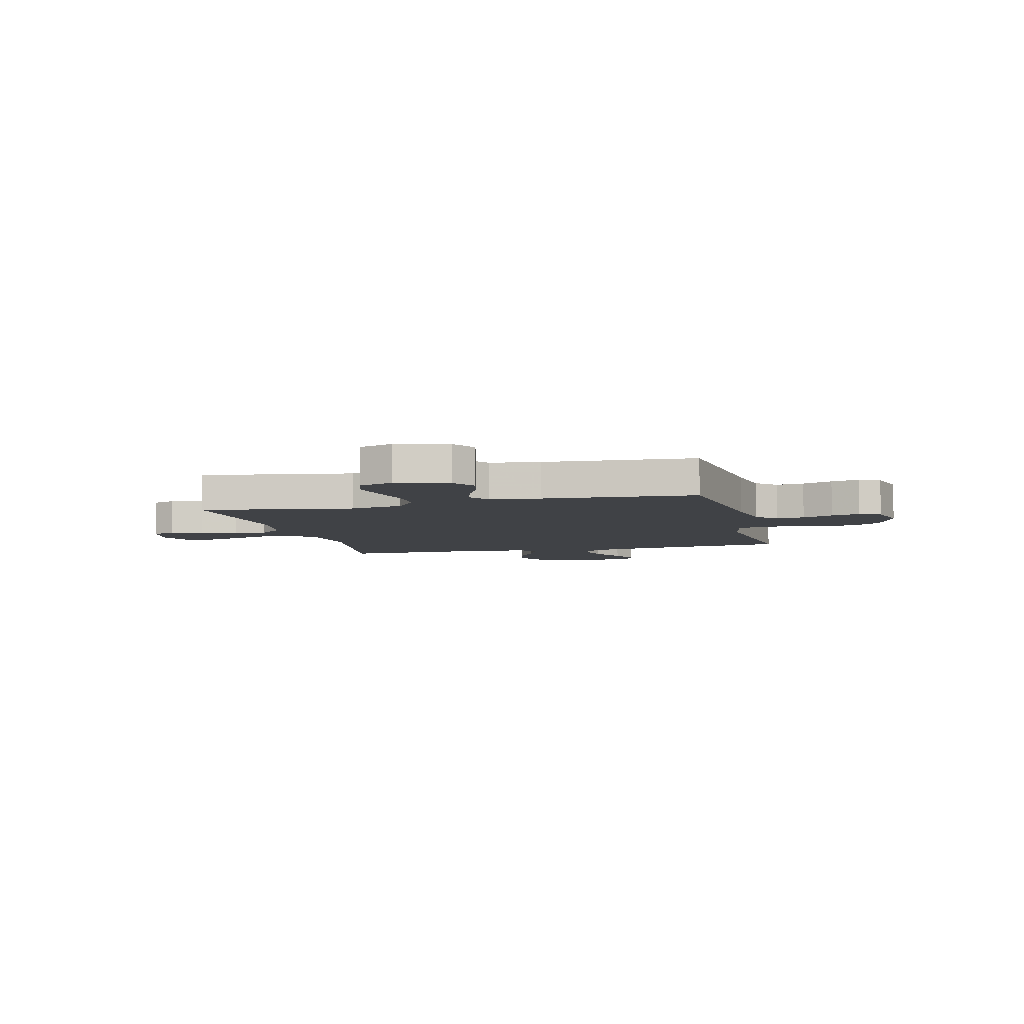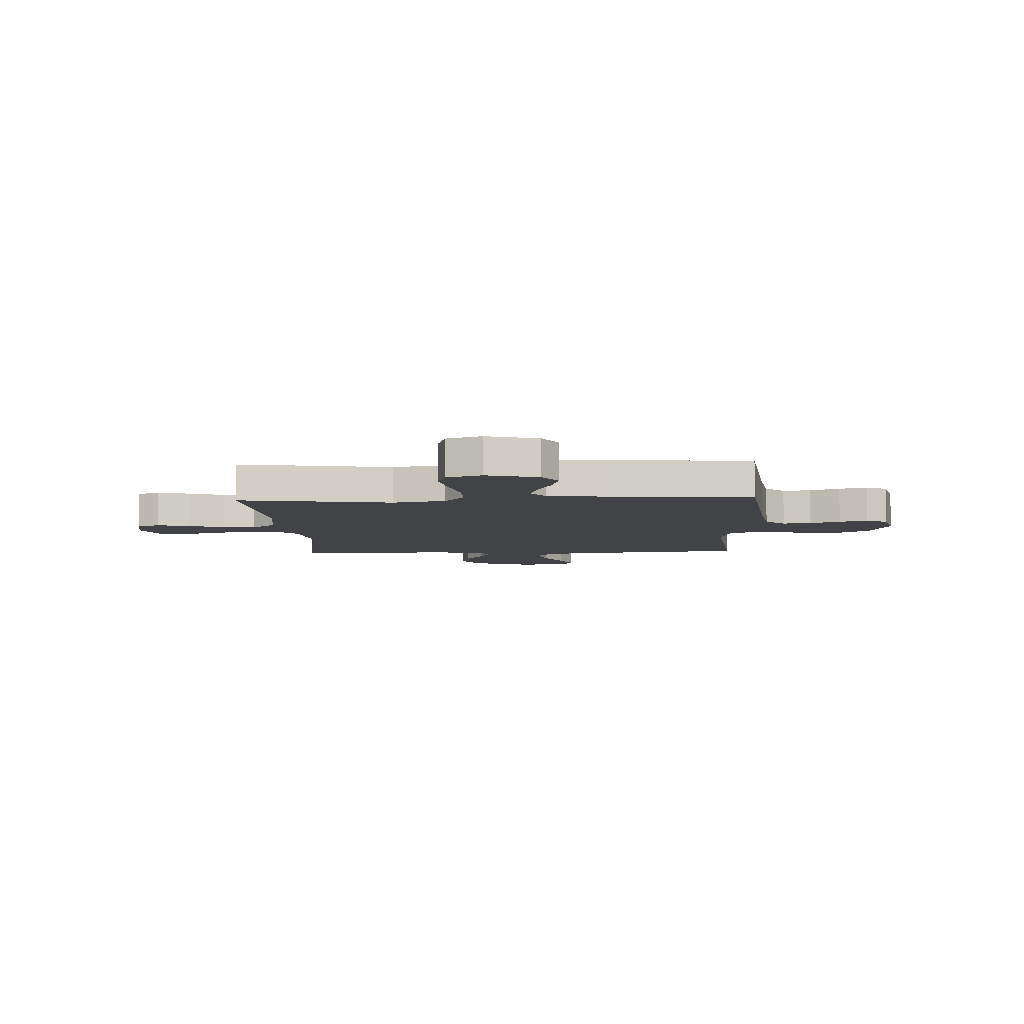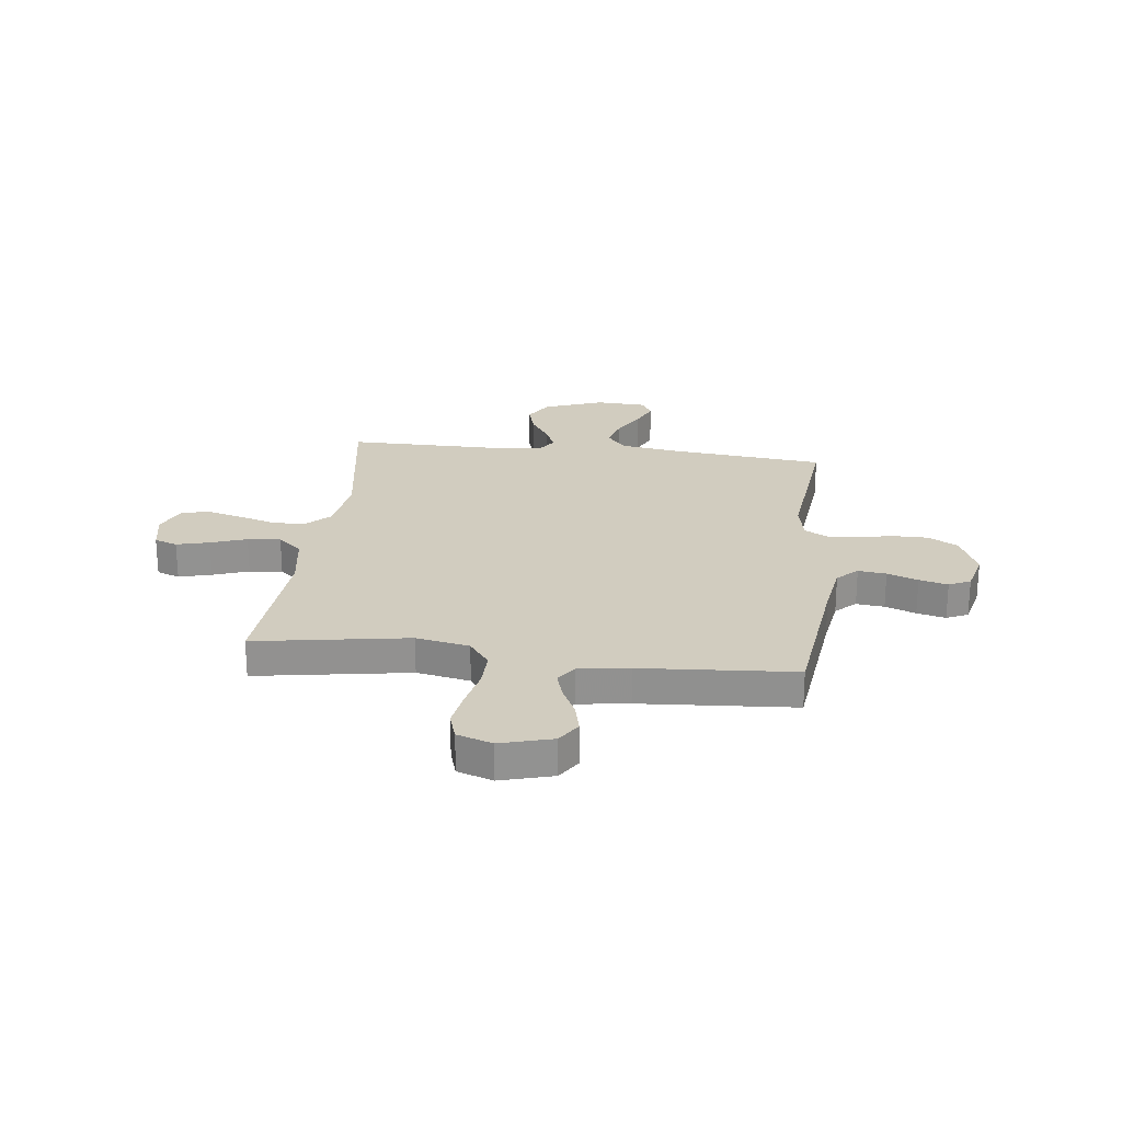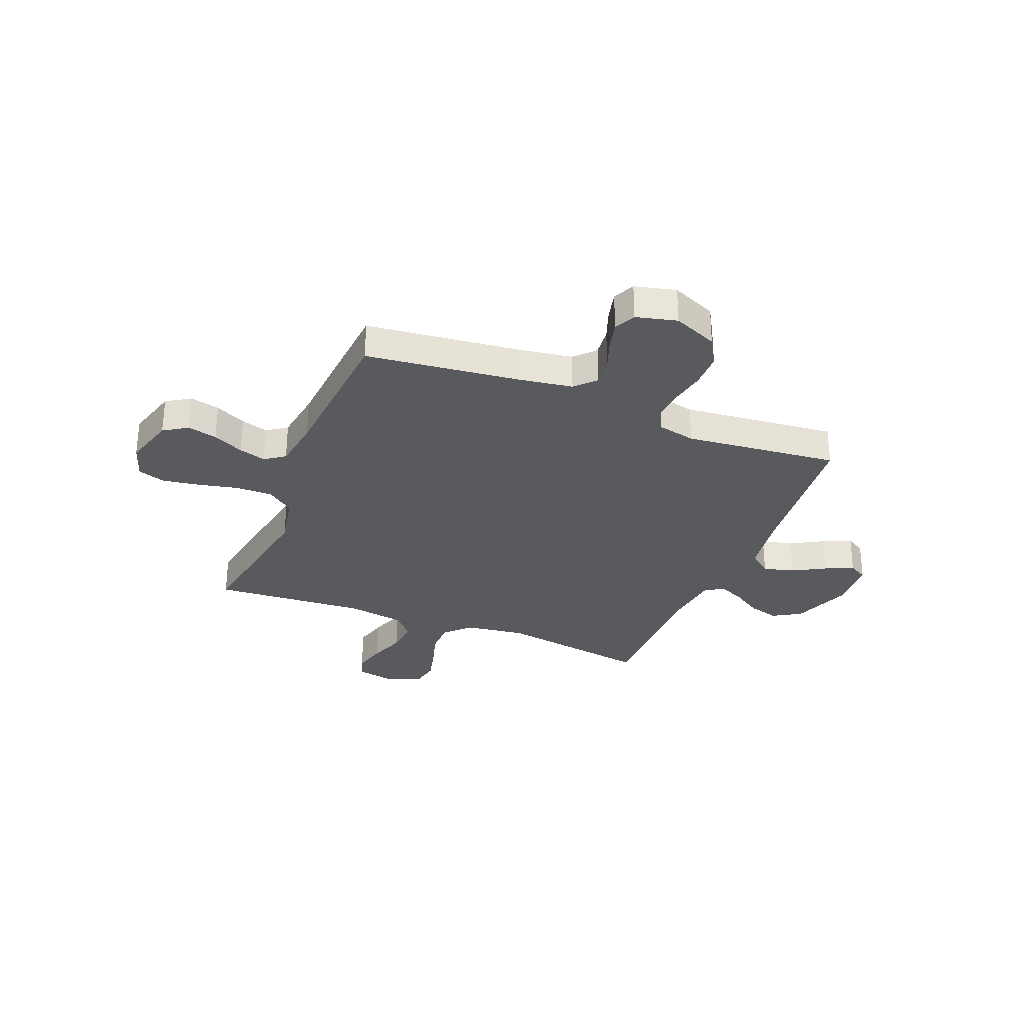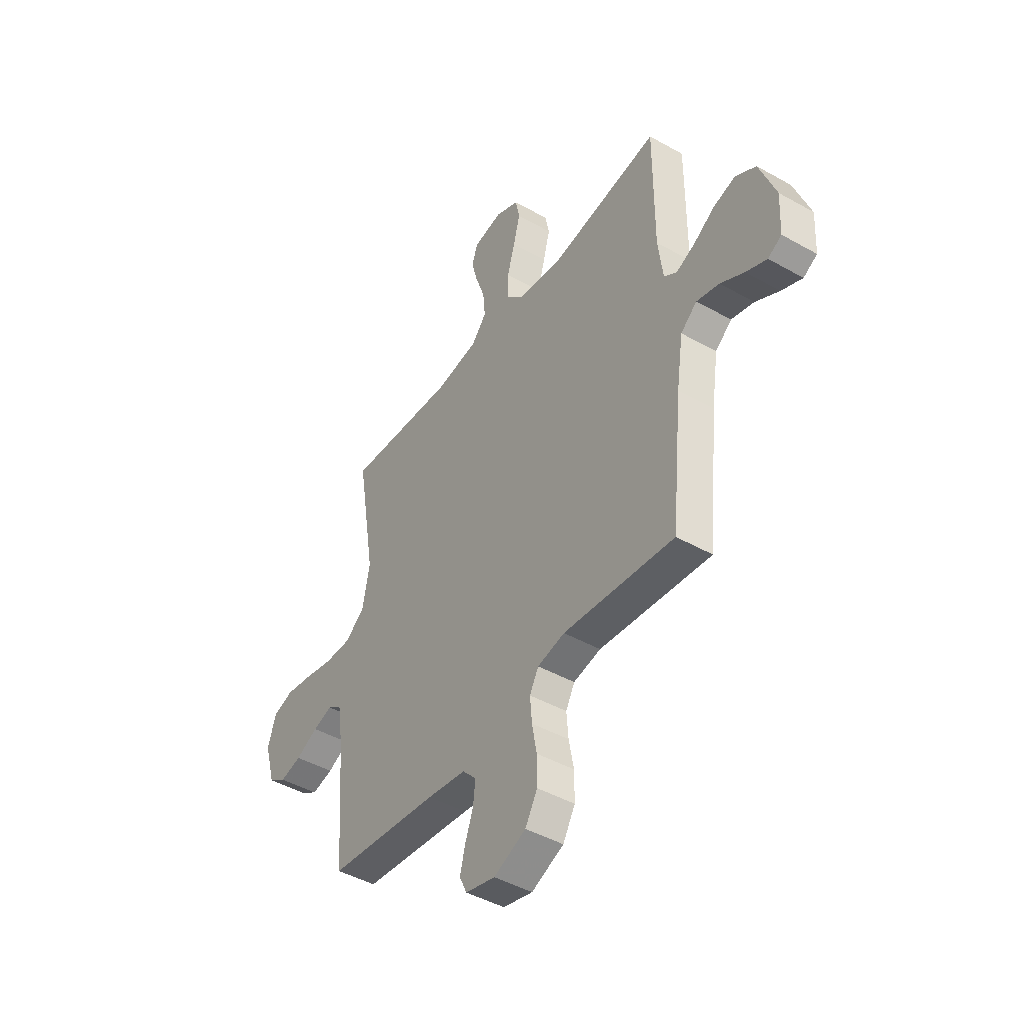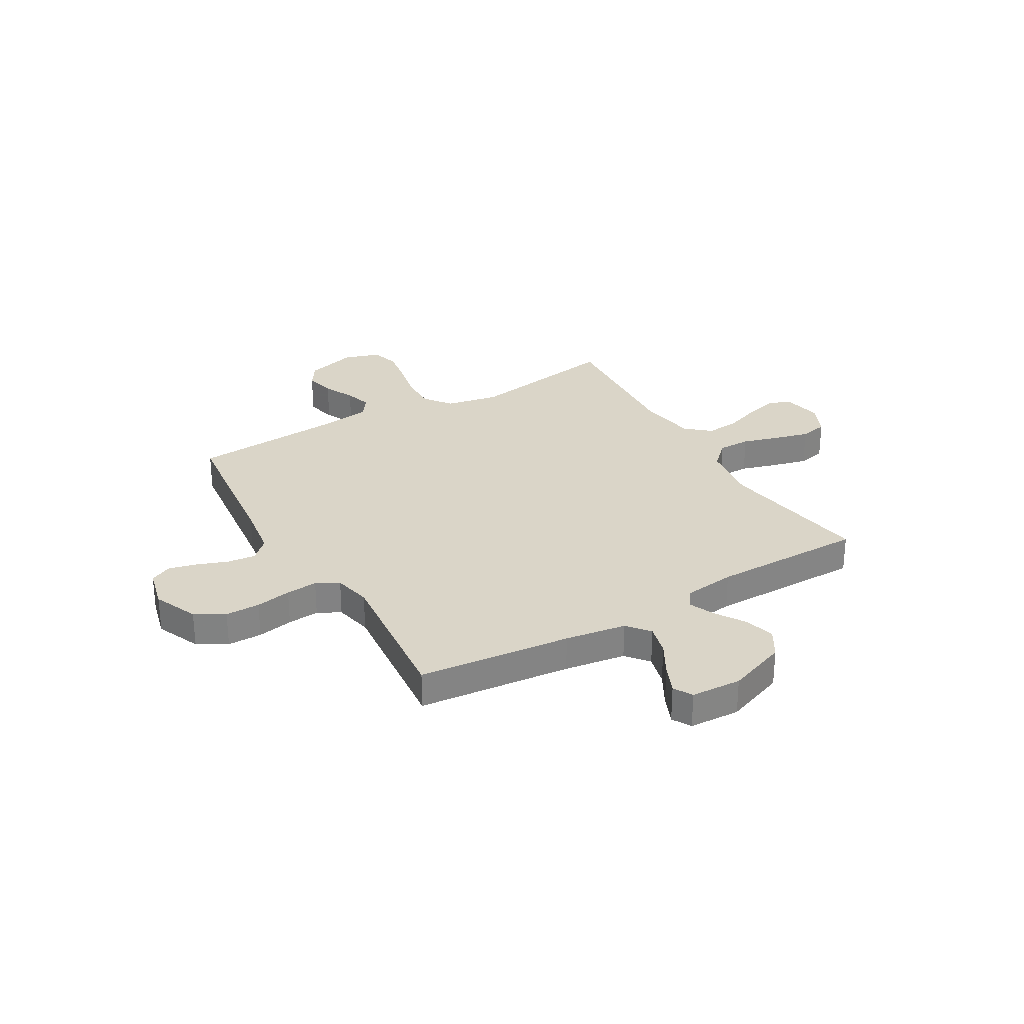
<metadata>
{"format":"obj","ext":"obj","renderer":"f3d","projection":"perspective","resolution":1024,"background":"white","views":[{"elev":-6.3,"azim":104.4,"up":"+Y"},{"elev":-7.0,"azim":92.9,"up":"+Y"},{"elev":24.1,"azim":97.0,"up":"+Y"},{"elev":-30.5,"azim":158.1,"up":"+Y"},{"elev":-44.8,"azim":-123.3,"up":"+Z"},{"elev":29.4,"azim":-120.3,"up":"+Y"}]}
</metadata>
<code>
v 0.5 0.07 -0.5
v 0.2 0.07 -0.535
v 0.095 0.07 -0.551
v 0.058 0.07 -0.59
v 0.064 0.07 -0.645
v 0.086 0.07 -0.705
v 0.1 0.07 -0.761
v 0.08 0.07 -0.803
v 0 0.07 -0.823
v -0.087 0.07 -0.786
v -0.12 0.07 -0.729
v -0.12 0.07 -0.661
v -0.107 0.07 -0.591
v -0.102 0.07 -0.529
v -0.126 0.07 -0.485
v -0.2 0.07 -0.469
v -0.5 0.07 -0.5
v -0.53 0.07 -0.2
v -0.548 0.07 -0.08
v -0.592 0.07 -0.044
v -0.653 0.07 -0.06
v -0.717 0.07 -0.096
v -0.773 0.07 -0.12
v -0.81 0.07 -0.099
v -0.815 0.07 0
v -0.771 0.07 0.117
v -0.716 0.07 0.15
v -0.656 0.07 0.133
v -0.598 0.07 0.096
v -0.548 0.07 0.074
v -0.513 0.07 0.098
v -0.5 0.07 0.2
v -0.5 0.07 0.5
v -0.2 0.07 0.452
v -0.082 0.07 0.469
v -0.036 0.07 0.516
v -0.036 0.07 0.58
v -0.057 0.07 0.651
v -0.075 0.07 0.72
v -0.064 0.07 0.774
v 0 0.07 0.803
v 0.078 0.07 0.788
v 0.094 0.07 0.743
v 0.077 0.07 0.679
v 0.052 0.07 0.609
v 0.046 0.07 0.544
v 0.086 0.07 0.497
v 0.2 0.07 0.479
v 0.5 0.07 0.5
v 0.45 0.07 0.2
v 0.47 0.07 0.096
v 0.523 0.07 0.056
v 0.594 0.07 0.057
v 0.672 0.07 0.074
v 0.745 0.07 0.086
v 0.799 0.07 0.069
v 0.822 0.07 0
v 0.793 0.07 -0.102
v 0.746 0.07 -0.132
v 0.688 0.07 -0.118
v 0.628 0.07 -0.089
v 0.575 0.07 -0.073
v 0.536 0.07 -0.101
v 0.522 0.07 -0.2
v 0.5 0 -0.5
v 0.2 0 -0.535
v 0.095 0 -0.551
v 0.058 0 -0.59
v 0.064 0 -0.645
v 0.086 0 -0.705
v 0.1 0 -0.761
v 0.08 0 -0.803
v 0 0 -0.823
v -0.087 0 -0.786
v -0.12 0 -0.729
v -0.12 0 -0.661
v -0.107 0 -0.591
v -0.102 0 -0.529
v -0.126 0 -0.485
v -0.2 0 -0.469
v -0.5 0 -0.5
v -0.53 0 -0.2
v -0.548 0 -0.08
v -0.592 0 -0.044
v -0.653 0 -0.06
v -0.717 0 -0.096
v -0.773 0 -0.12
v -0.81 0 -0.099
v -0.815 0 0
v -0.771 0 0.117
v -0.716 0 0.15
v -0.656 0 0.133
v -0.598 0 0.096
v -0.548 0 0.074
v -0.513 0 0.098
v -0.5 0 0.2
v -0.5 0 0.5
v -0.2 0 0.452
v -0.082 0 0.469
v -0.036 0 0.516
v -0.036 0 0.58
v -0.057 0 0.651
v -0.075 0 0.72
v -0.064 0 0.774
v 0 0 0.803
v 0.078 0 0.788
v 0.094 0 0.743
v 0.077 0 0.679
v 0.052 0 0.609
v 0.046 0 0.544
v 0.086 0 0.497
v 0.2 0 0.479
v 0.5 0 0.5
v 0.45 0 0.2
v 0.47 0 0.096
v 0.523 0 0.056
v 0.594 0 0.057
v 0.672 0 0.074
v 0.745 0 0.086
v 0.799 0 0.069
v 0.822 0 0
v 0.793 0 -0.102
v 0.746 0 -0.132
v 0.688 0 -0.118
v 0.628 0 -0.089
v 0.575 0 -0.073
v 0.536 0 -0.101
v 0.522 0 -0.2
f 58 59 60 61
f 58 61 62
f 57 58 62
f 56 57 62
f 53 54 55 56
f 53 56 62
f 52 53 62 63
f 48 49 50
f 47 48 50 51
f 42 43 44 45
f 40 41 42 45
f 40 45 46
f 37 38 39 40
f 37 40 46
f 36 37 46 47
f 32 33 34
f 31 32 34 35
f 26 27 28 29
f 26 29 30
f 25 26 30
f 24 25 30
f 21 22 23 24
f 20 21 24 30
f 19 20 30 31
f 16 17 18
f 15 16 18 19
f 10 11 12 13
f 10 13 14
f 9 10 14
f 8 9 14
f 5 6 7 8
f 4 5 8 14
f 3 4 14 15
f 64 1 2
f 51 52 63 64
f 35 36 47 51
f 31 35 51 64
f 15 19 31 64
f 2 3 15 64
f 125 124 123 122
f 126 125 122
f 126 122 121
f 126 121 120
f 120 119 118 117
f 126 120 117
f 127 126 117 116
f 114 113 112
f 115 114 112 111
f 109 108 107 106
f 109 106 105 104
f 110 109 104
f 104 103 102 101
f 110 104 101
f 111 110 101 100
f 98 97 96
f 99 98 96 95
f 93 92 91 90
f 94 93 90
f 94 90 89
f 94 89 88
f 88 87 86 85
f 94 88 85 84
f 95 94 84 83
f 82 81 80
f 83 82 80 79
f 77 76 75 74
f 78 77 74
f 78 74 73
f 78 73 72
f 72 71 70 69
f 78 72 69 68
f 79 78 68 67
f 66 65 128
f 128 127 116 115
f 115 111 100 99
f 128 115 99 95
f 128 95 83 79
f 128 79 67 66
f 1 65 66 2
f 2 66 67 3
f 3 67 68 4
f 4 68 69 5
f 5 69 70 6
f 6 70 71 7
f 7 71 72 8
f 8 72 73 9
f 9 73 74 10
f 10 74 75 11
f 11 75 76 12
f 12 76 77 13
f 13 77 78 14
f 14 78 79 15
f 15 79 80 16
f 16 80 81 17
f 17 81 82 18
f 18 82 83 19
f 19 83 84 20
f 20 84 85 21
f 21 85 86 22
f 22 86 87 23
f 23 87 88 24
f 24 88 89 25
f 25 89 90 26
f 26 90 91 27
f 27 91 92 28
f 28 92 93 29
f 29 93 94 30
f 30 94 95 31
f 31 95 96 32
f 32 96 97 33
f 33 97 98 34
f 34 98 99 35
f 35 99 100 36
f 36 100 101 37
f 37 101 102 38
f 38 102 103 39
f 39 103 104 40
f 40 104 105 41
f 41 105 106 42
f 42 106 107 43
f 43 107 108 44
f 44 108 109 45
f 45 109 110 46
f 46 110 111 47
f 47 111 112 48
f 48 112 113 49
f 49 113 114 50
f 50 114 115 51
f 51 115 116 52
f 52 116 117 53
f 53 117 118 54
f 54 118 119 55
f 55 119 120 56
f 56 120 121 57
f 57 121 122 58
f 58 122 123 59
f 59 123 124 60
f 60 124 125 61
f 61 125 126 62
f 62 126 127 63
f 63 127 128 64
f 64 128 65 1

</code>
